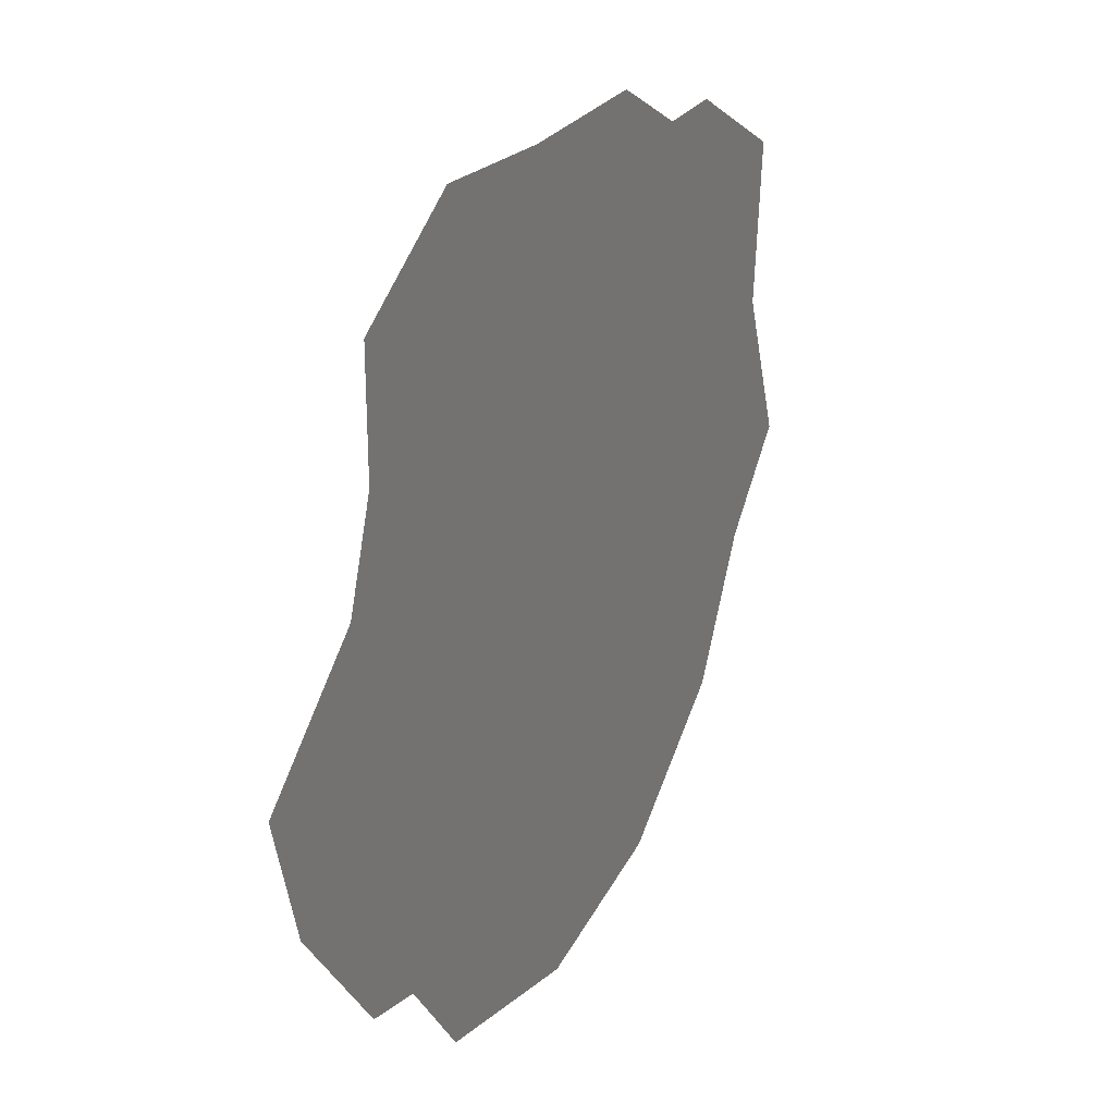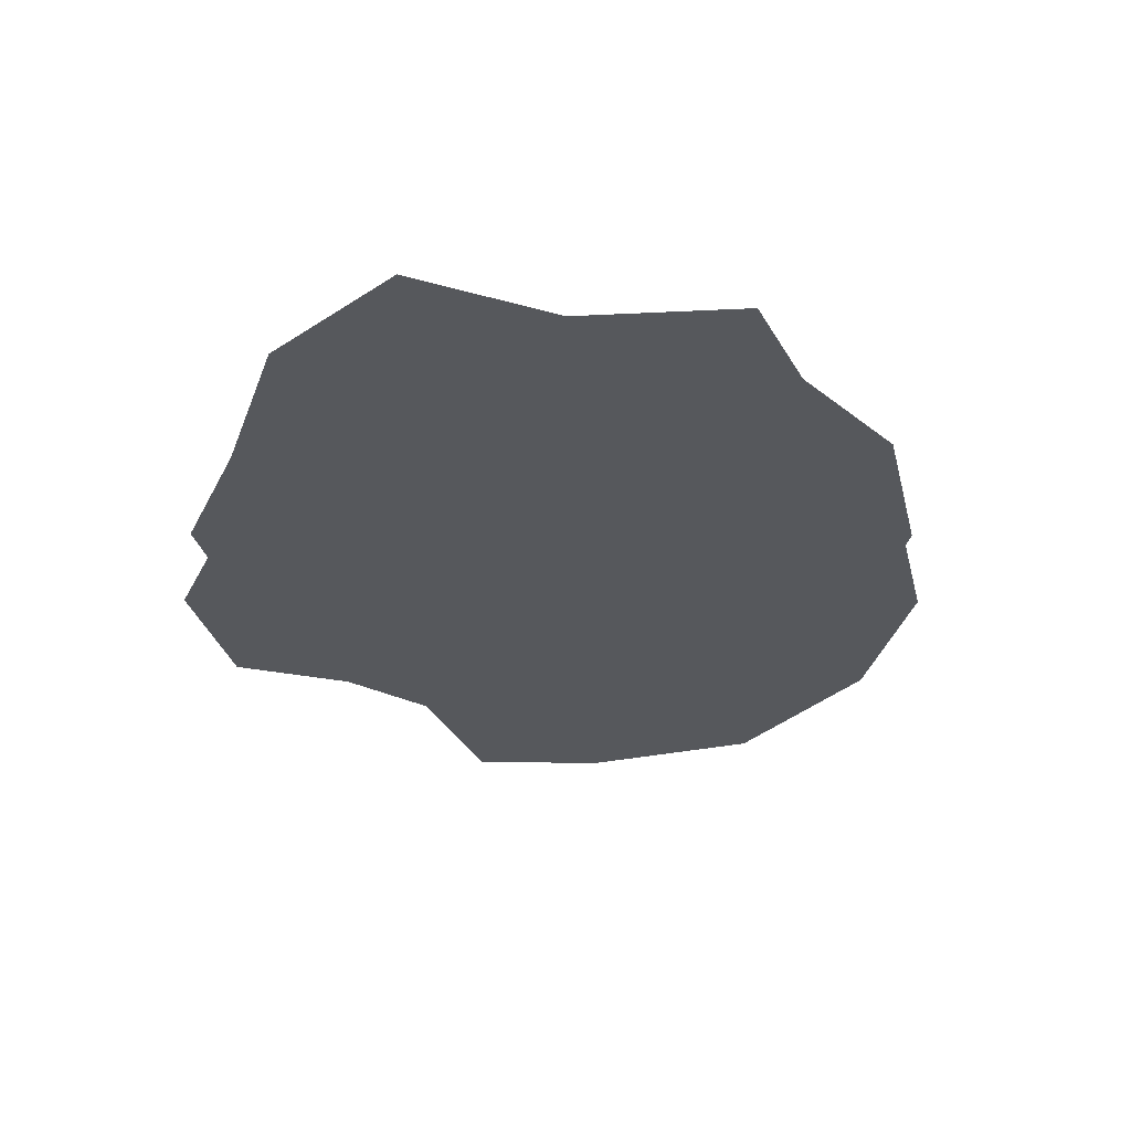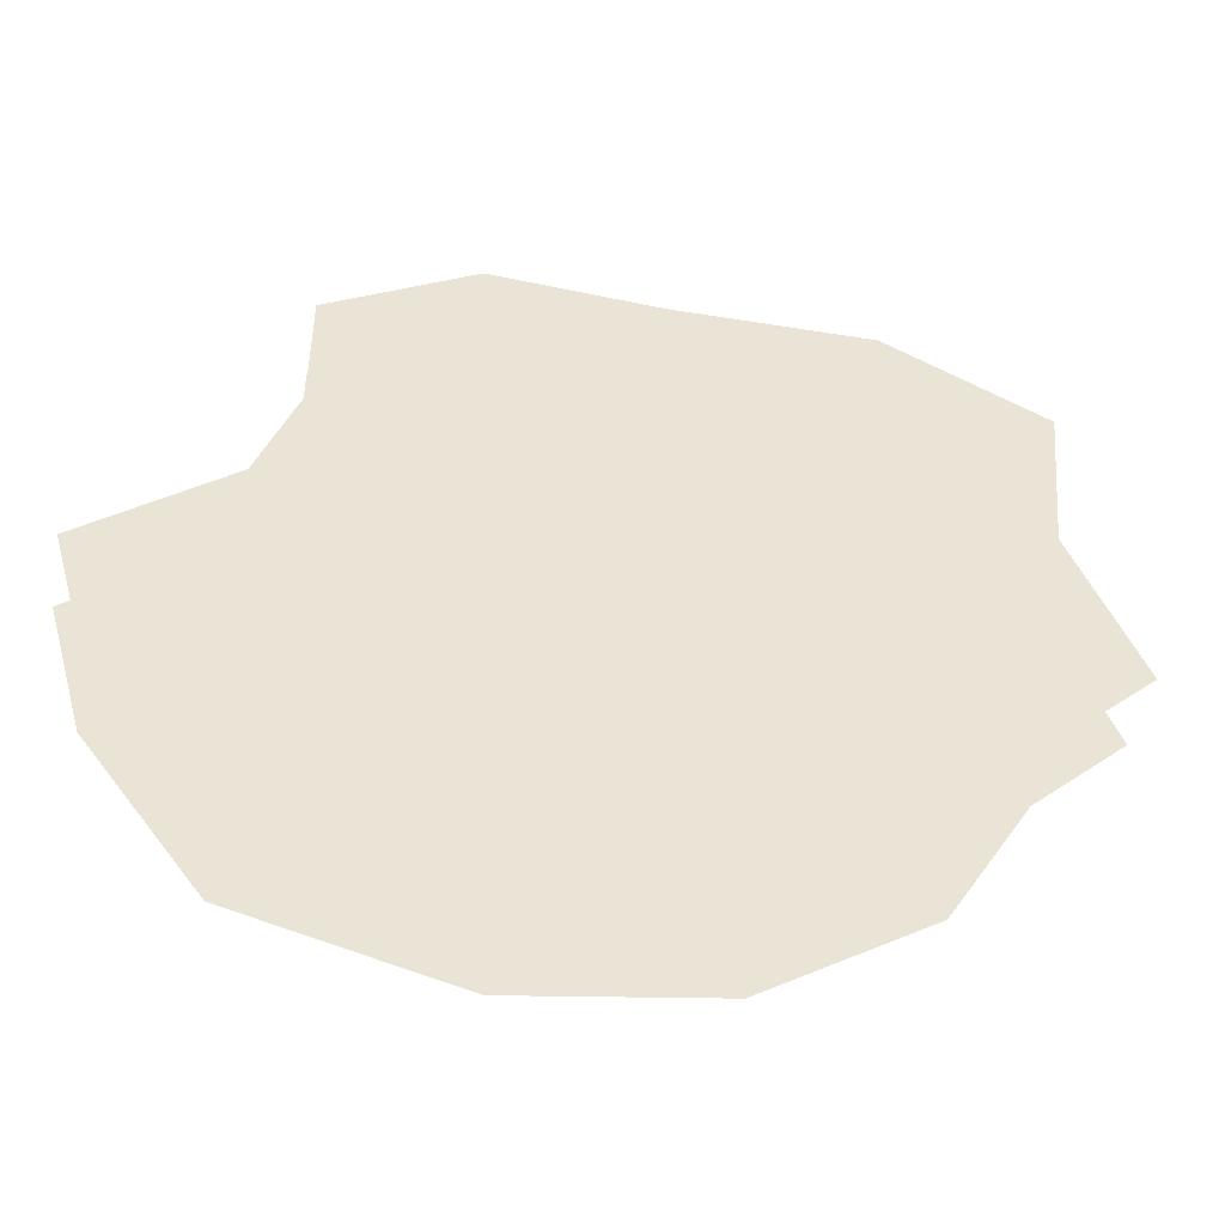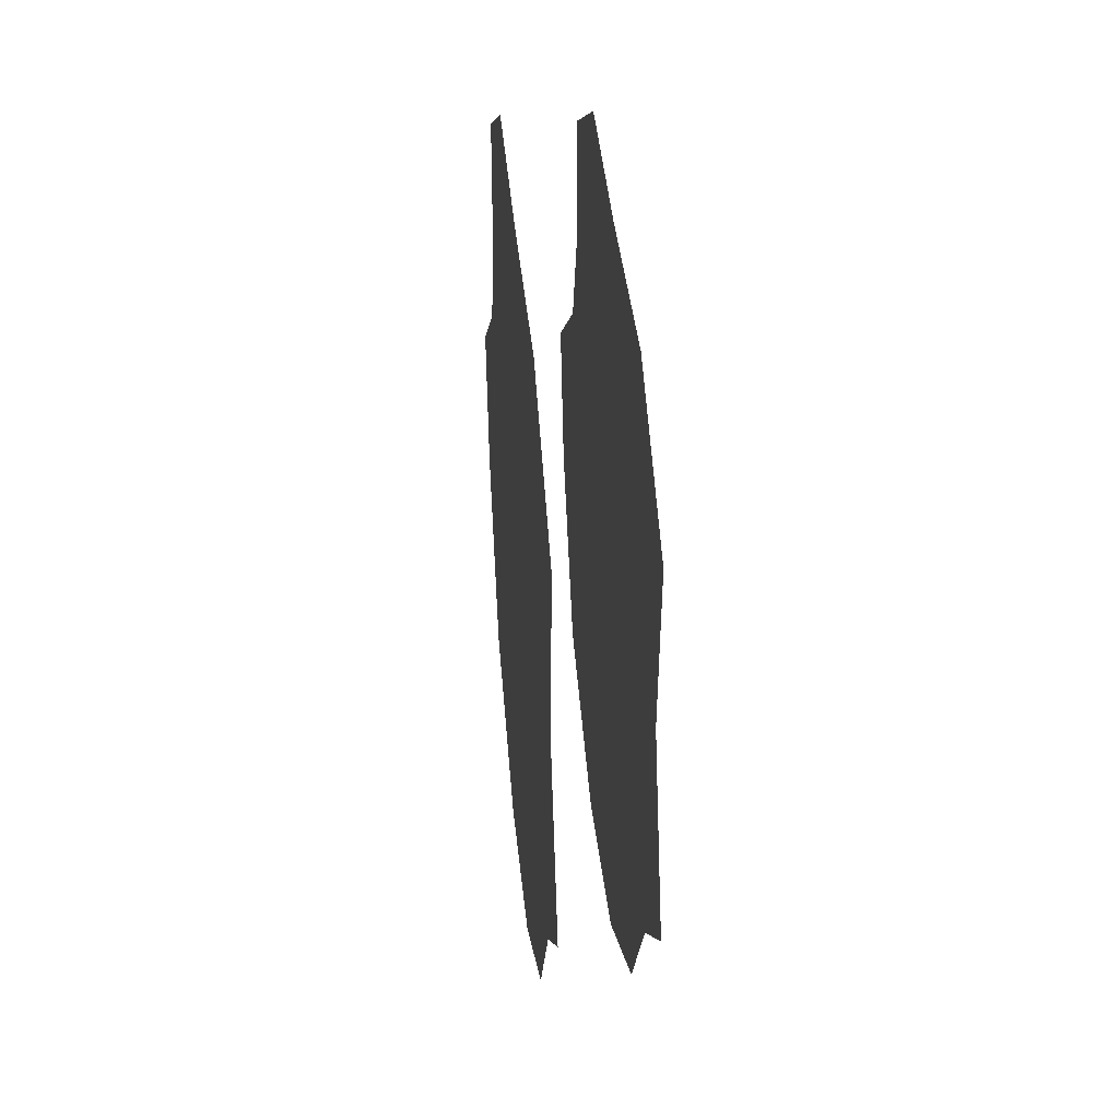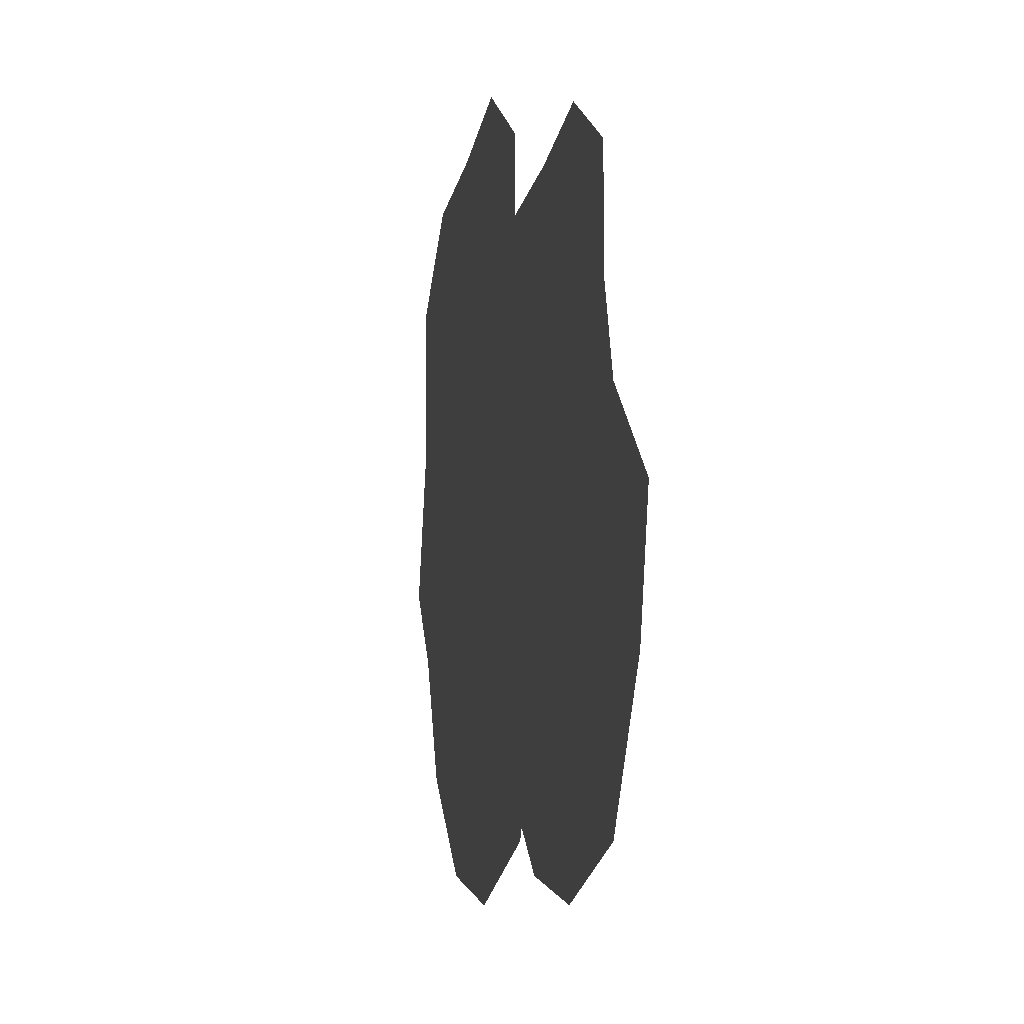
<metadata>
{"format":"obj","ext":"obj","renderer":"f3d","projection":"perspective","resolution":1024,"background":"white","views":[{"elev":25.6,"azim":114.5,"up":"+Y"},{"elev":-28.0,"azim":-108.0,"up":"+Z"},{"elev":-46.3,"azim":169.5,"up":"+Y"},{"elev":36.6,"azim":-94.9,"up":"+Y"},{"elev":-8.5,"azim":81.1,"up":"+Y"}]}
</metadata>
<code>
o floor_74
v 25.64 -49.14 0
v 25.64 -49.14 -0.1
v 25.62 -48.94 0
v 25.62 -48.94 -0.1
v 25.82 -48.83 0
v 25.82 -48.83 -0.1
v 26.07 -48.83 0
v 26.07 -48.83 -0.1
v 26.28 -48.82 0
v 26.28 -48.82 -0.1
v 26.47 -48.92 0
v 26.47 -48.92 -0.1
v 26.47 -49.08 0
v 26.47 -49.08 -0.1
v 26.51 -49.21 0
v 26.51 -49.21 -0.1
v 26.69 -49.34 0
v 26.69 -49.34 -0.1
v 26.64 -49.51 0
v 26.64 -49.51 -0.1
v 26.5 -49.7 0
v 26.5 -49.7 -0.1
v 26.23 -49.77 0
v 26.23 -49.77 -0.1
v 25.99 -49.74 0
v 25.99 -49.74 -0.1
v 25.78 -49.62 0
v 25.78 -49.62 -0.1
v 25.68 -49.45 0
v 25.68 -49.45 -0.1
v 25.56 -49.34 0
v 25.56 -49.34 -0.1
f 3 1 5
f 6 2 4
f 5 1 7
f 8 2 6
f 9 7 13
f 14 8 10
f 9 13 11
f 12 14 10
f 17 15 19
f 20 16 18
f 21 19 15
f 16 20 22
f 21 15 23
f 24 16 22
f 23 15 25
f 26 16 24
f 25 15 27
f 28 16 26
f 27 15 29
f 30 16 28
f 31 29 1
f 2 30 32
f 1 29 7
f 8 30 2
f 7 29 13
f 14 30 8
f 13 29 15
f 16 30 14

</code>
